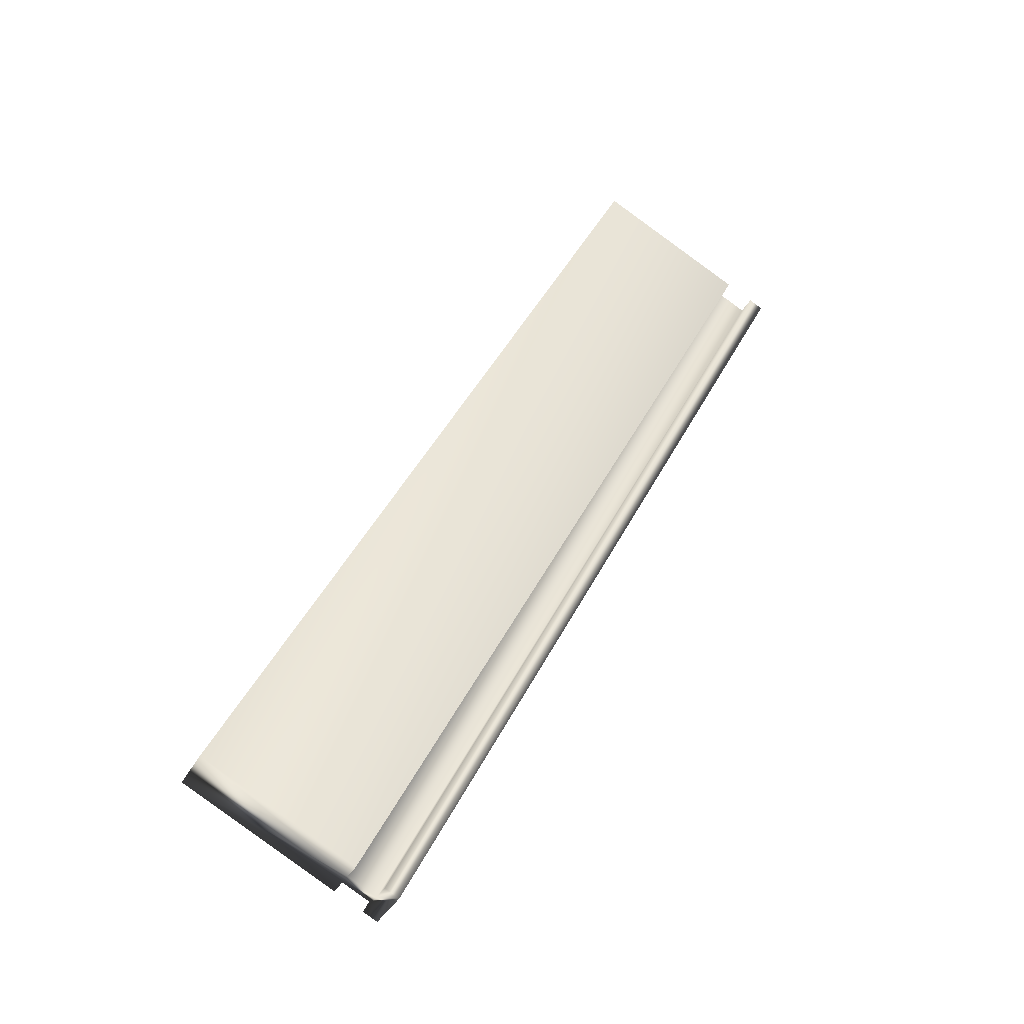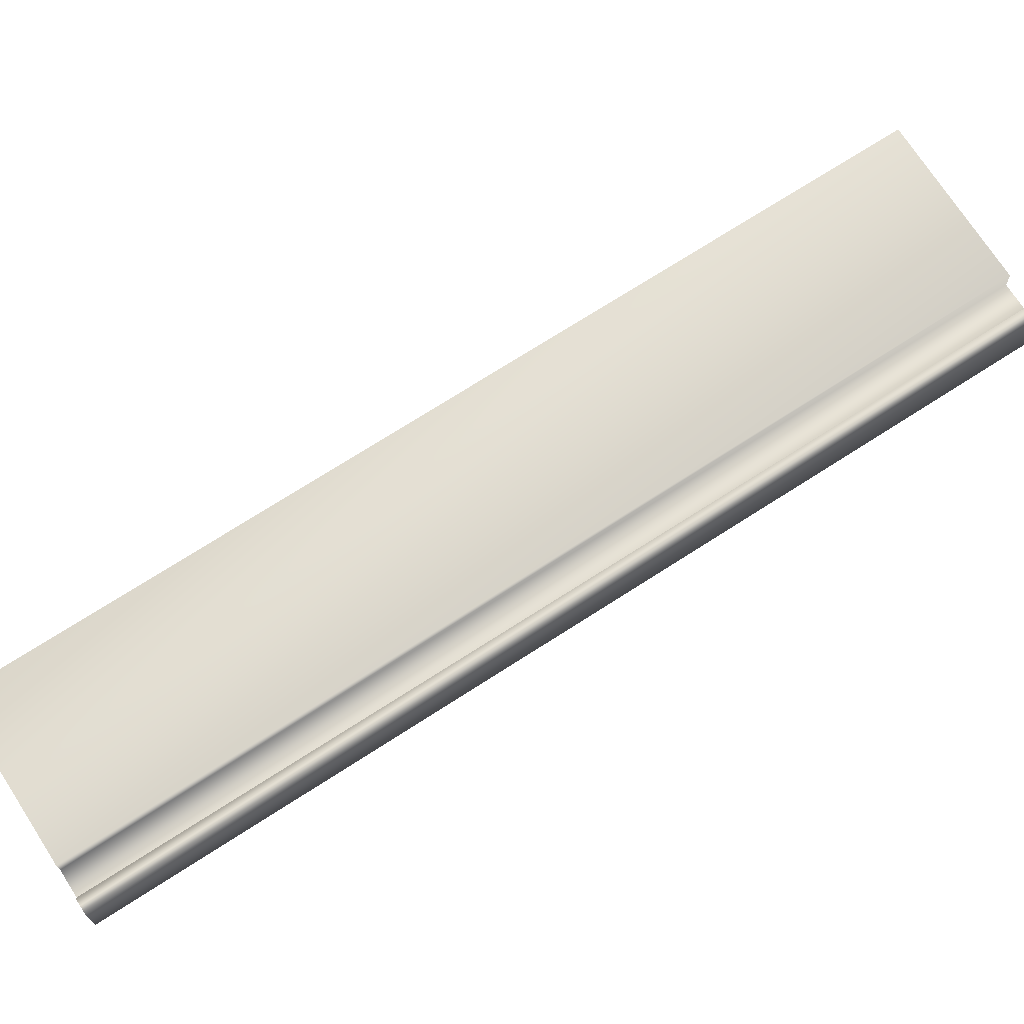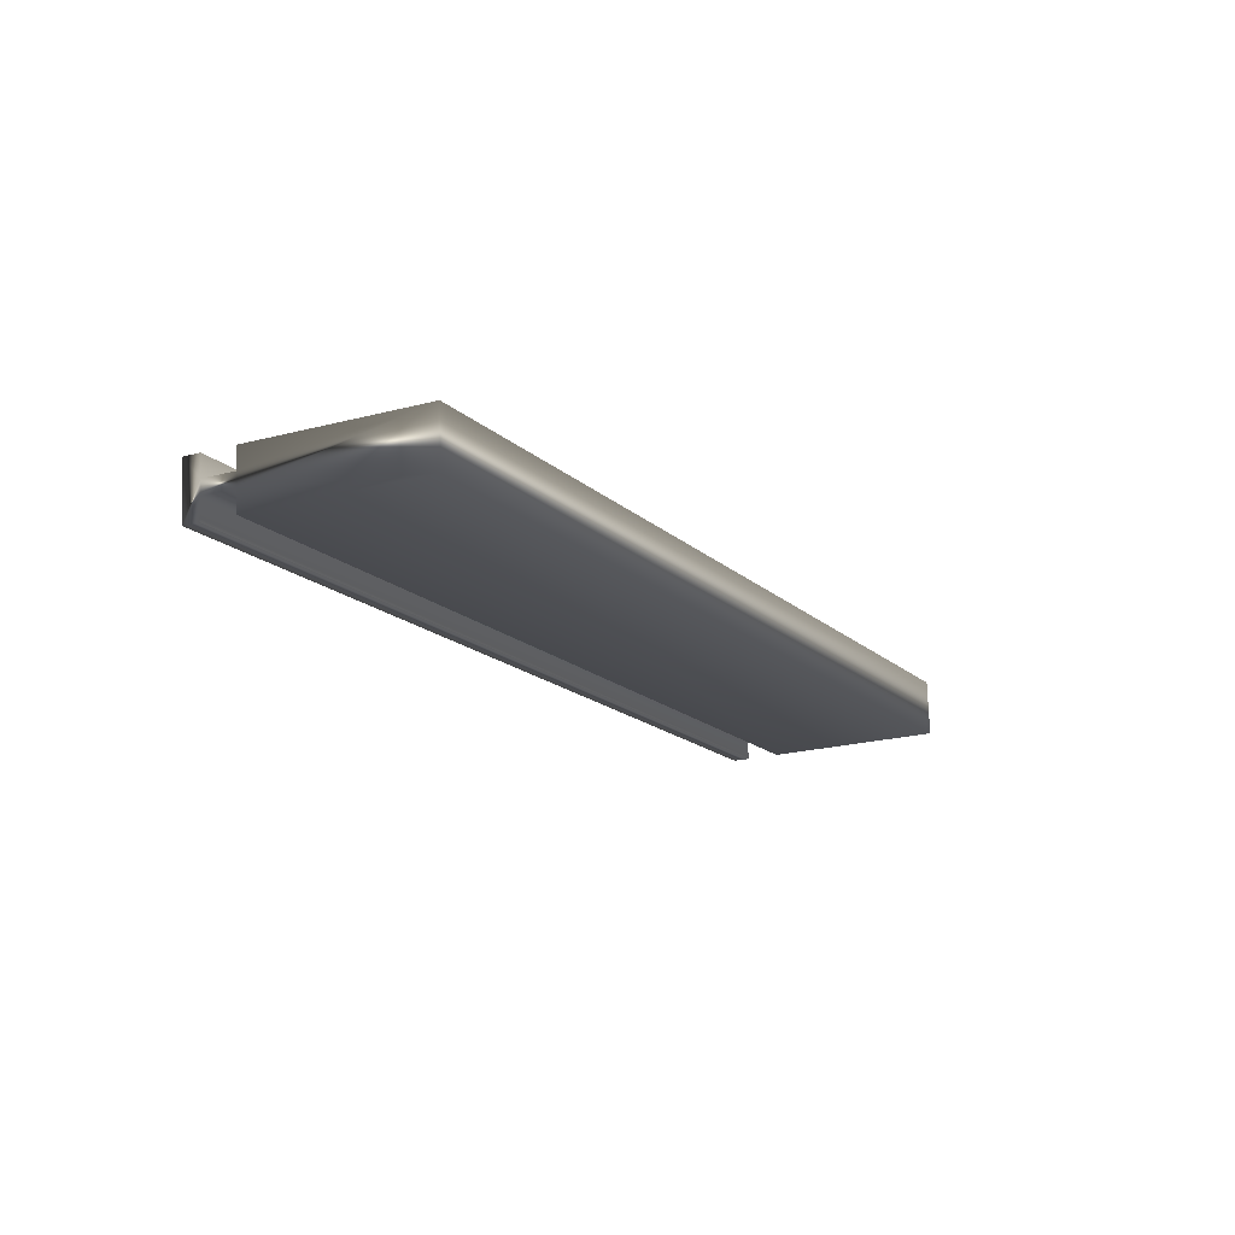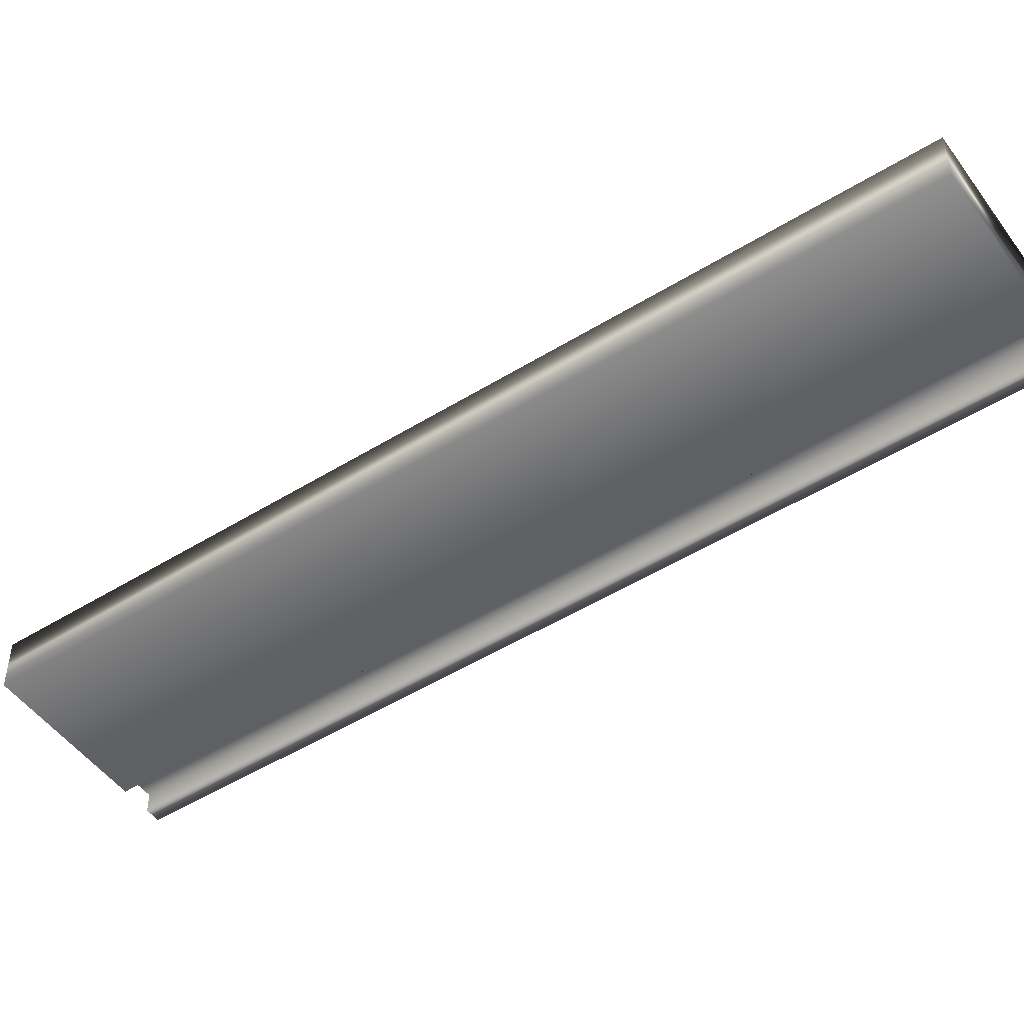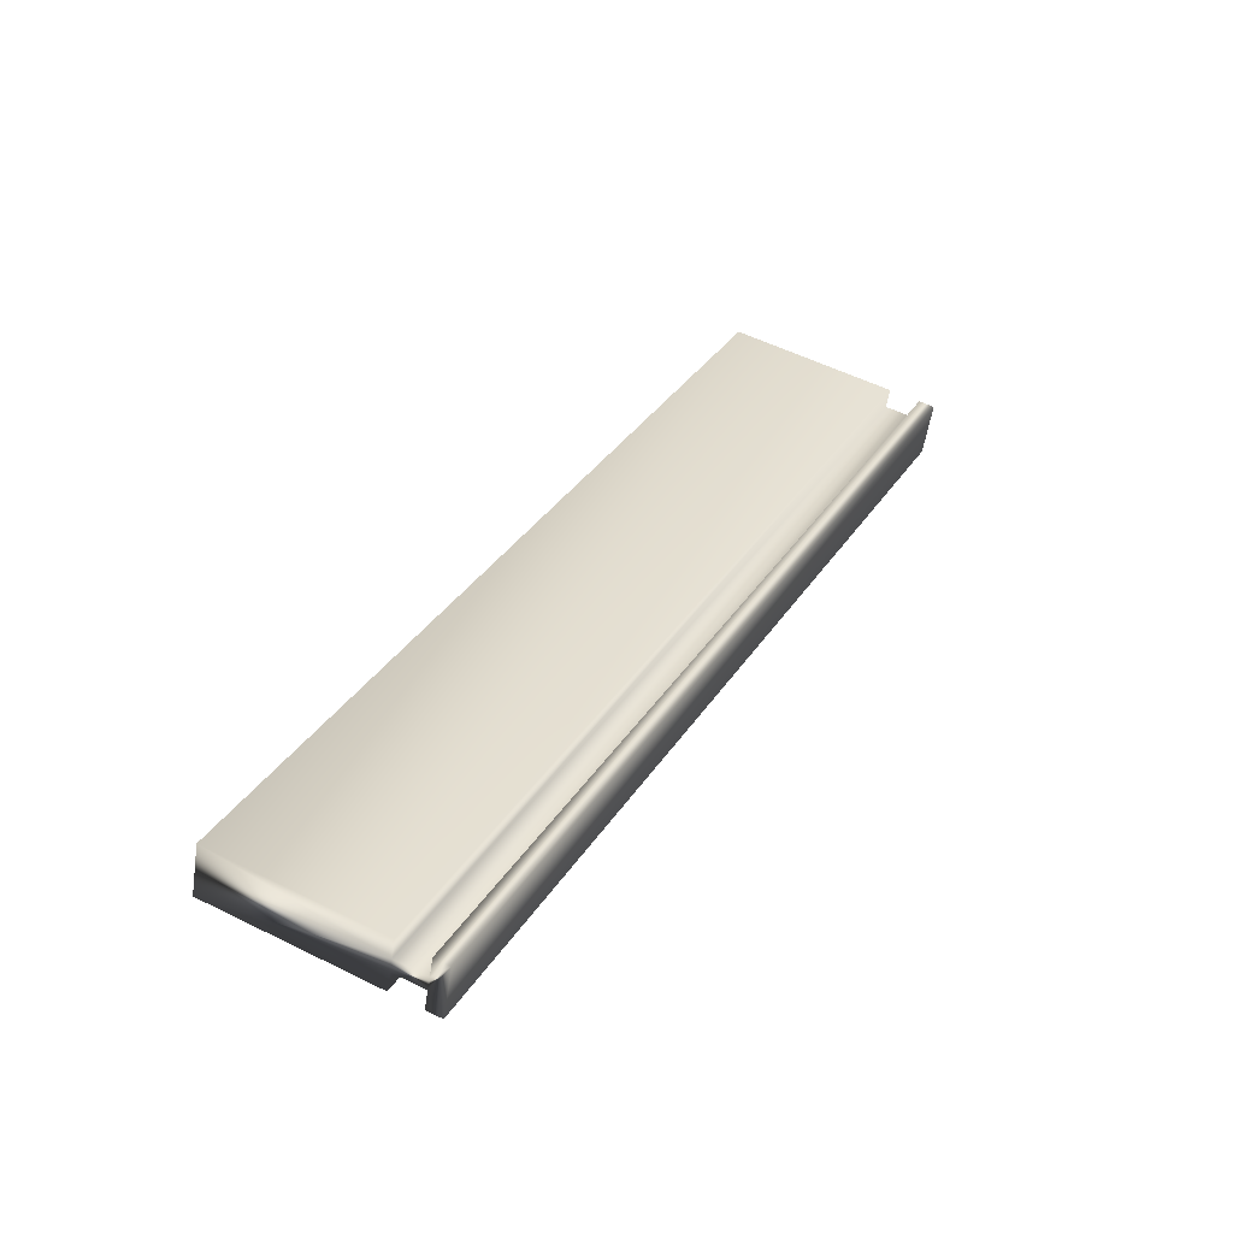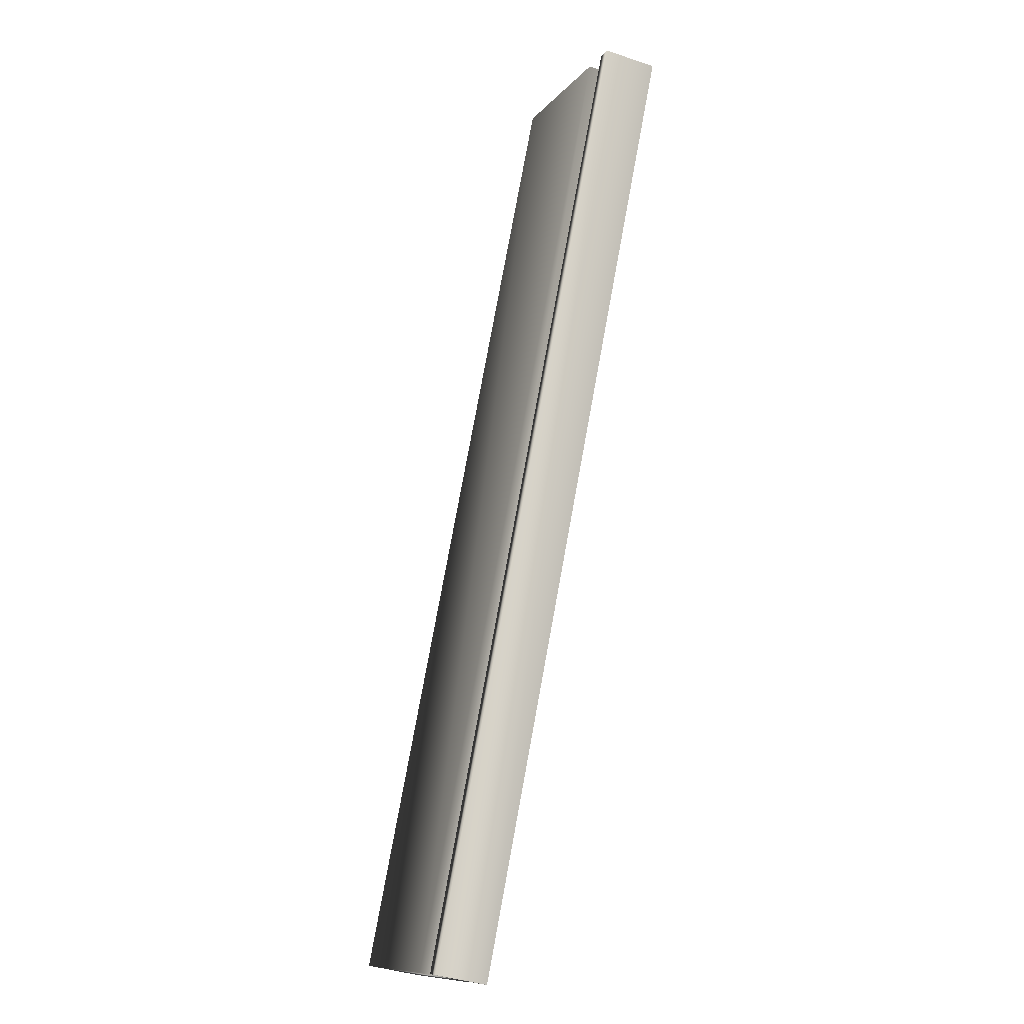
<metadata>
{"format":"obj","ext":"obj","renderer":"f3d","projection":"perspective","resolution":1024,"background":"white","views":[{"elev":-36.1,"azim":155.3,"up":"+Z"},{"elev":71.9,"azim":-149.8,"up":"+Y"},{"elev":74.4,"azim":-2.0,"up":"+Z"},{"elev":-49.3,"azim":97.5,"up":"+Y"},{"elev":-53.6,"azim":171.4,"up":"+Z"},{"elev":-38.7,"azim":-113.2,"up":"+Z"}]}
</metadata>
<code>
v -67.71 24.72 -163
v -67.71 24.65 -163
v -65.99 24.72 -166.4
v -65.99 24.65 -166.4
v -67.6 24.72 -162.9
v -65.88 24.72 -166.3
v -67.6 24.65 -162.9
v -65.88 24.65 -166.3
v -67 24.65 -162.6
v -65.28 24.65 -166
v -67 24.85 -162.6
v -65.28 24.85 -166
v -67.6 24.85 -162.9
v -65.88 24.85 -166.3
v -67.6 24.78 -162.9
v -65.88 24.78 -166.3
v -67.71 24.78 -163
v -65.99 24.78 -166.4
v -67.71 24.85 -163
v -65.99 24.85 -166.4
v -66.04 24.65 -166.4
v -66.04 24.85 -166.4
v -67.76 24.85 -163
v -67.76 24.65 -163
f 1 2 3
f 3 2 4
f 1 3 5
f 5 3 6
f 7 5 8
f 8 5 6
f 7 8 9
f 9 8 10
f 11 9 12
f 12 9 10
f 13 11 14
f 14 11 12
f 15 13 16
f 16 13 14
f 17 15 18
f 18 15 16
f 19 17 20
f 20 17 18
f 4 21 3
f 3 21 22
f 3 22 18
f 18 22 20
f 3 18 6
f 6 18 16
f 6 16 10
f 10 16 12
f 12 16 14
f 10 8 6
f 23 19 22
f 22 19 20
f 24 21 2
f 2 21 4
f 2 1 24
f 24 1 17
f 24 17 23
f 23 17 19
f 17 1 15
f 15 1 5
f 15 5 11
f 11 5 9
f 9 5 7
f 11 13 15
f 24 23 21
f 21 23 22

</code>
